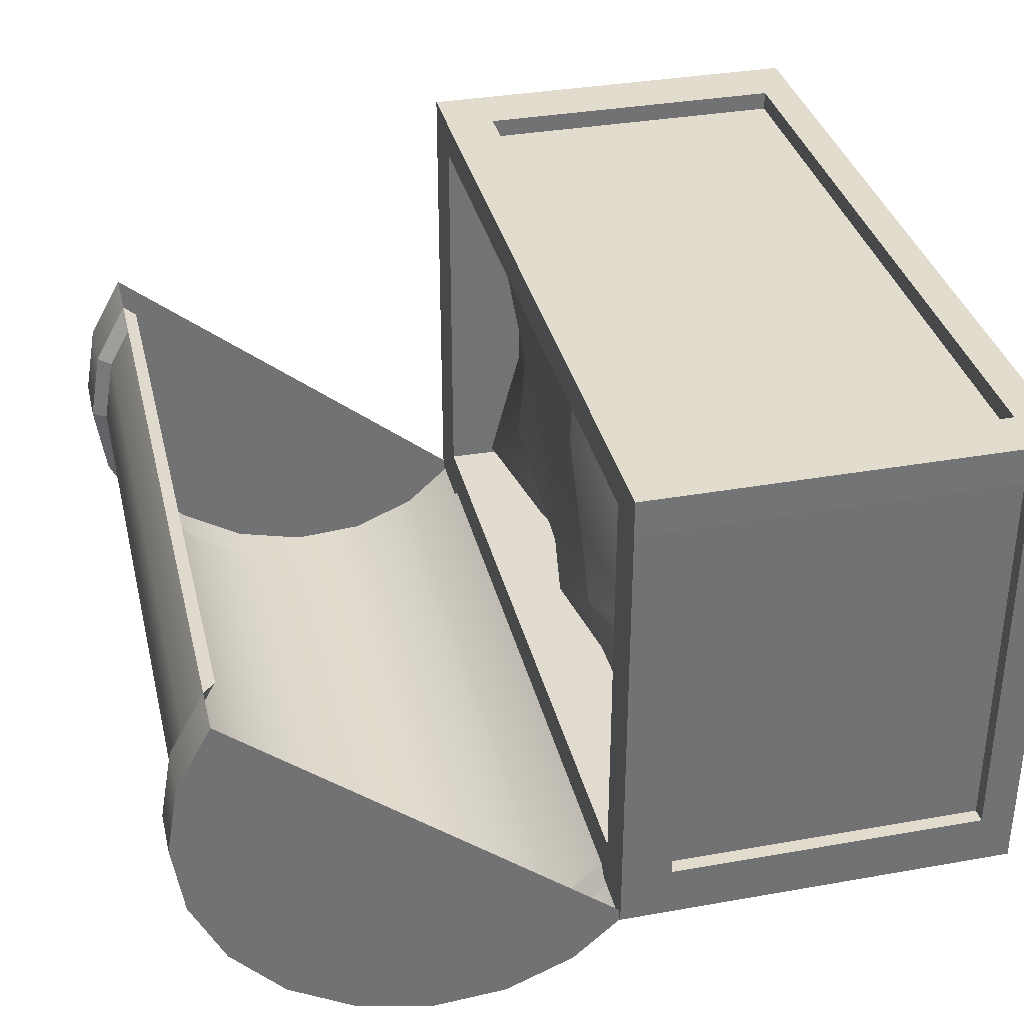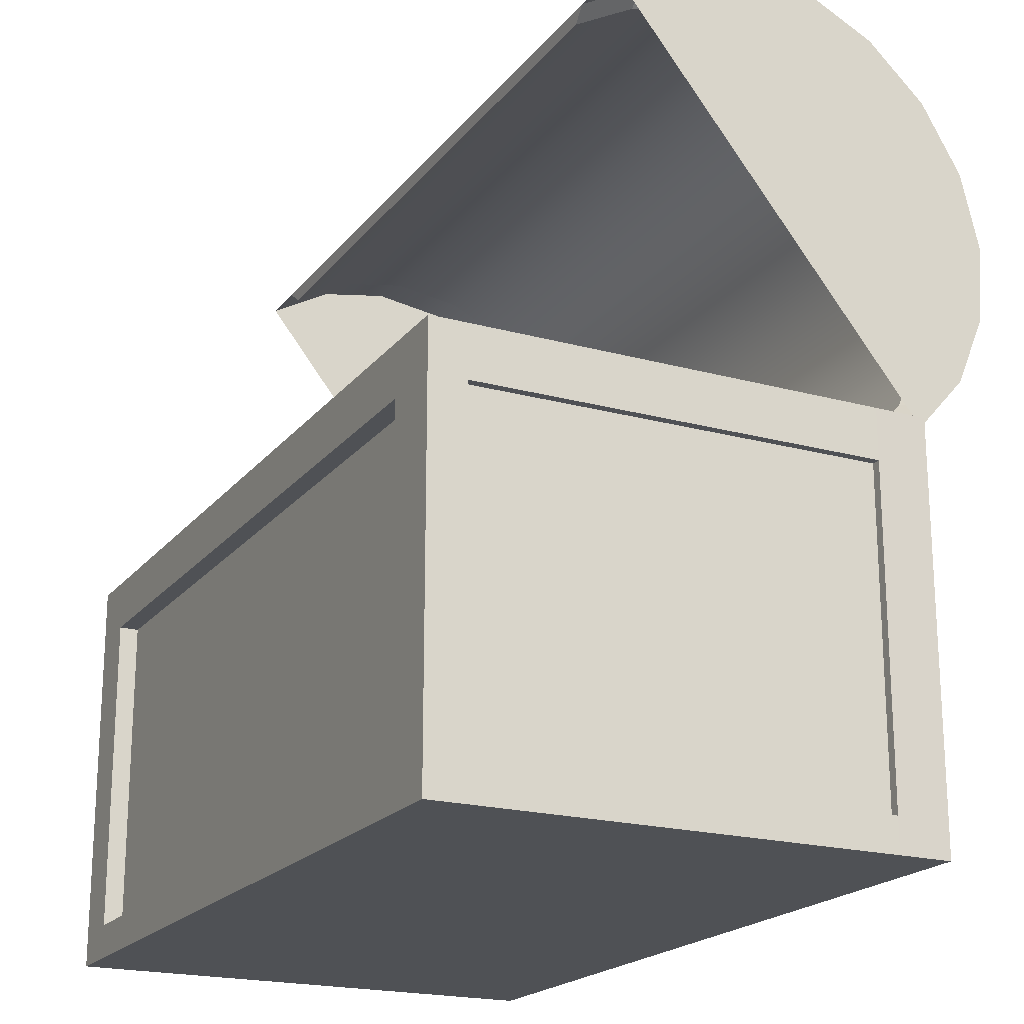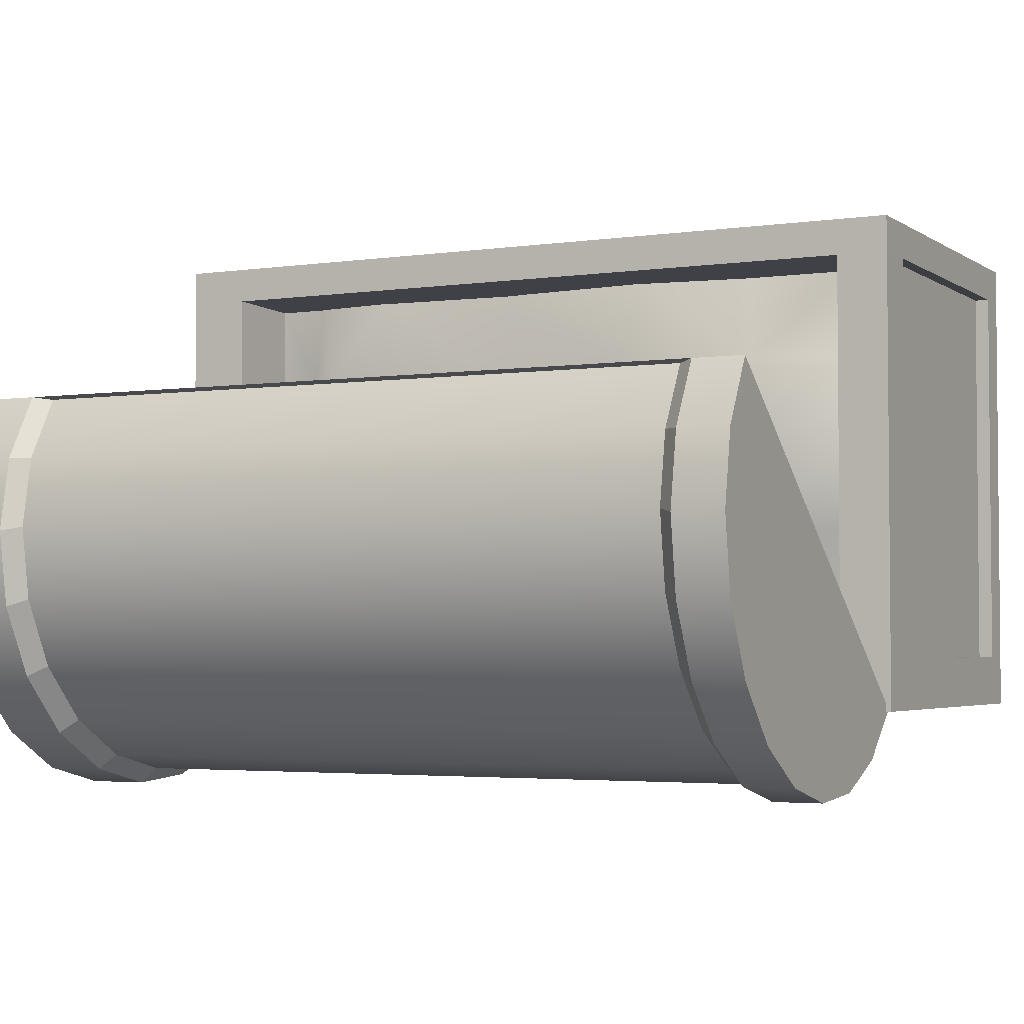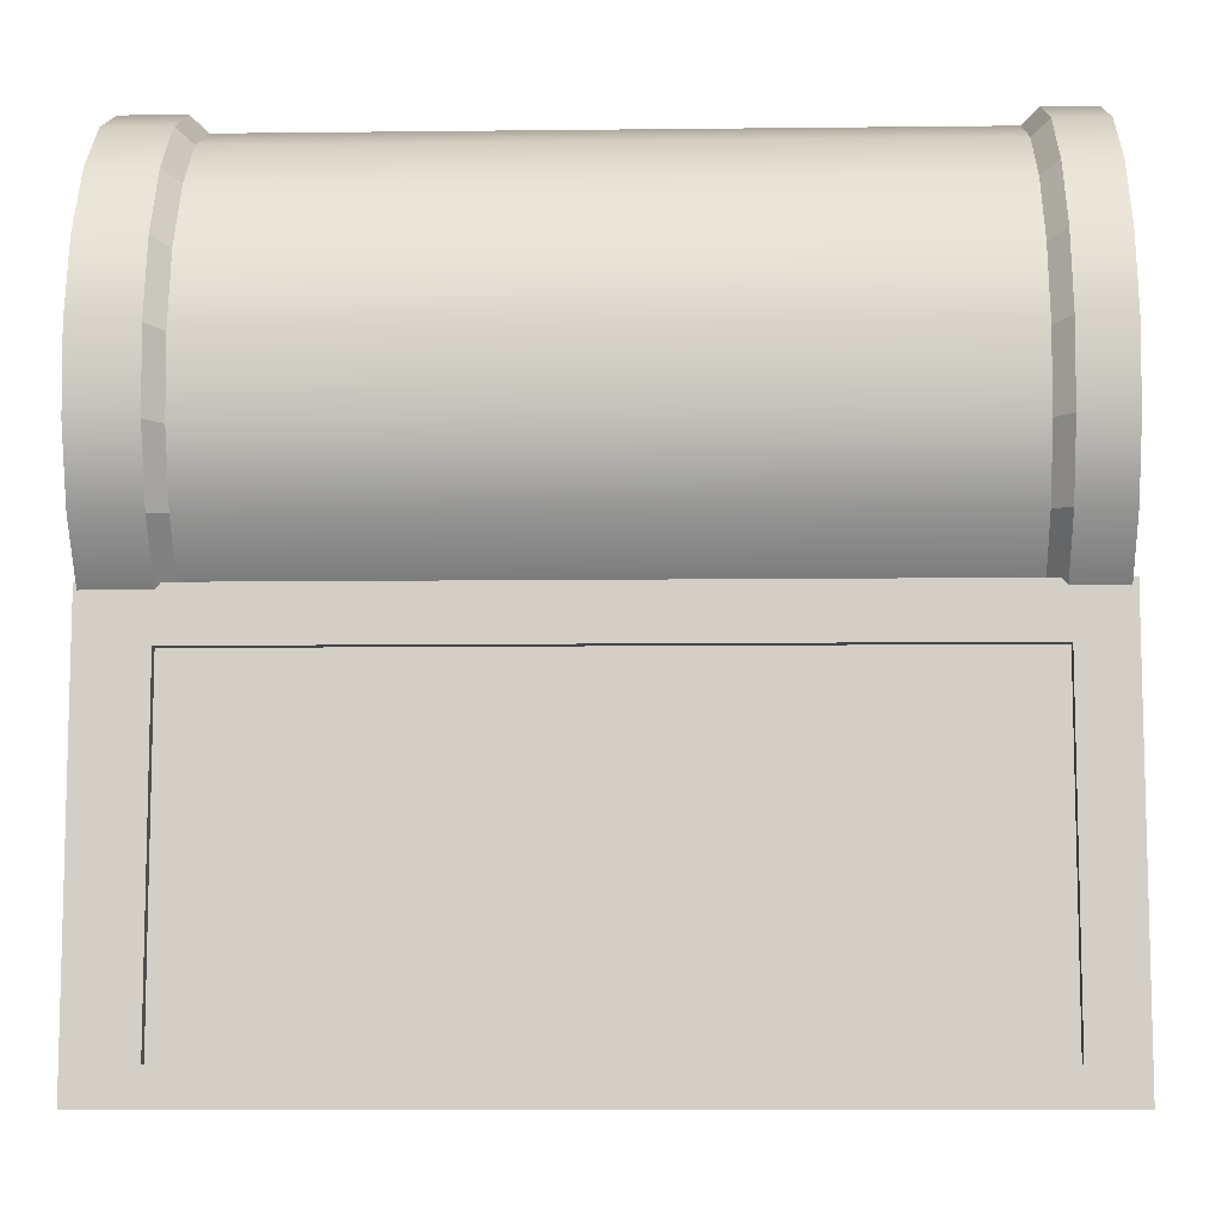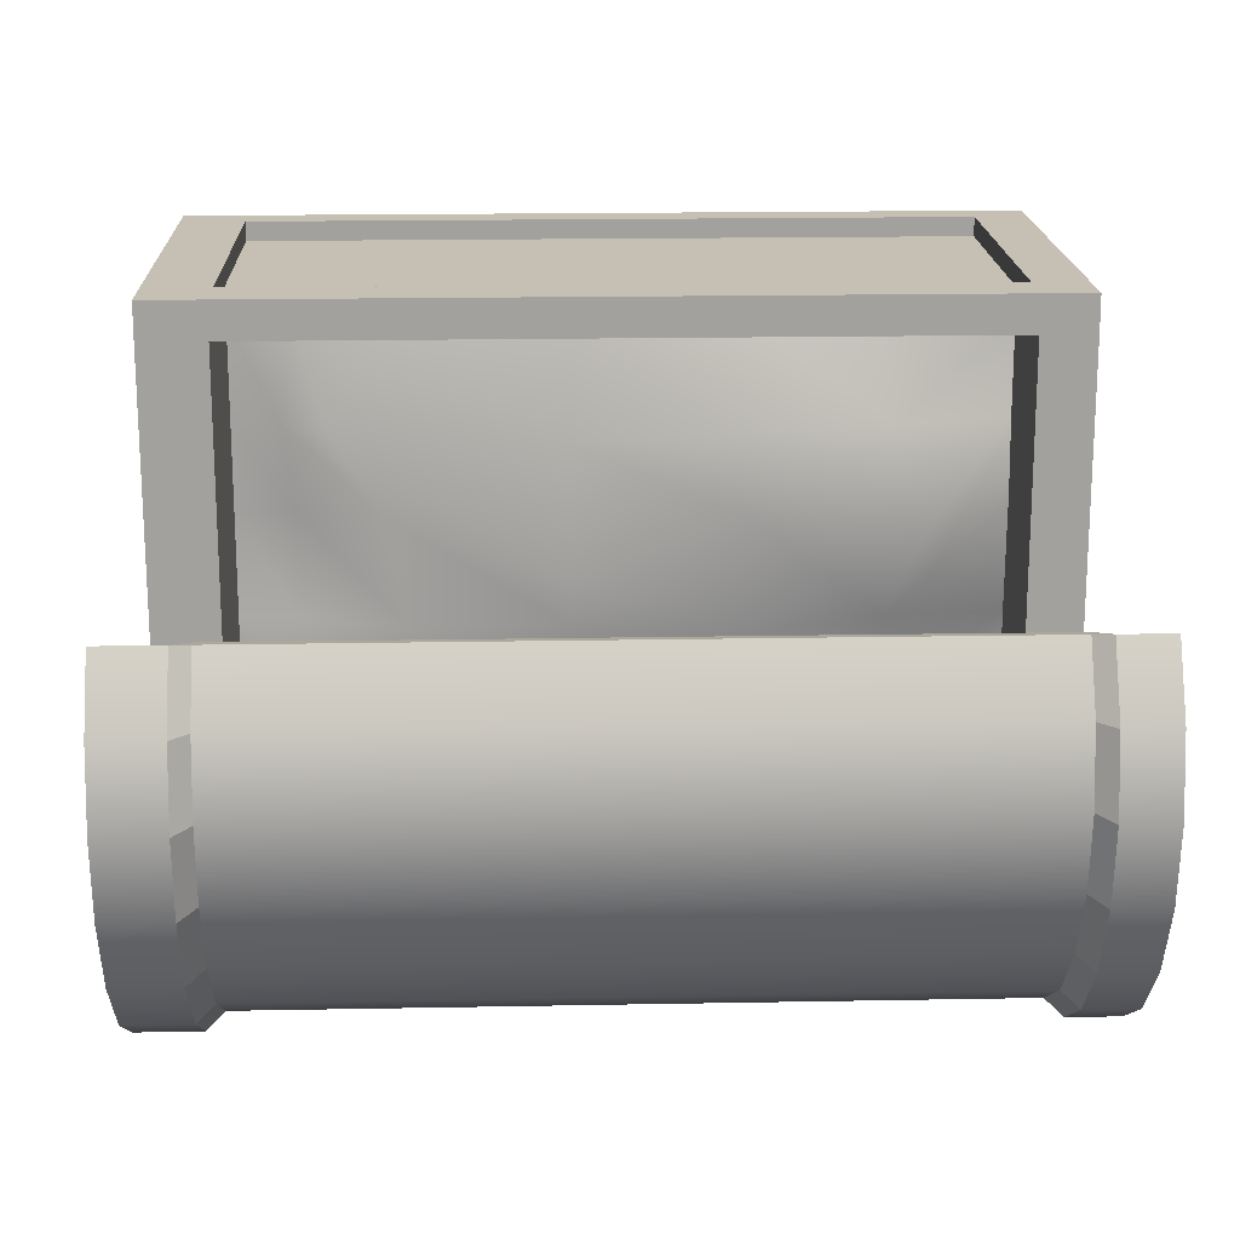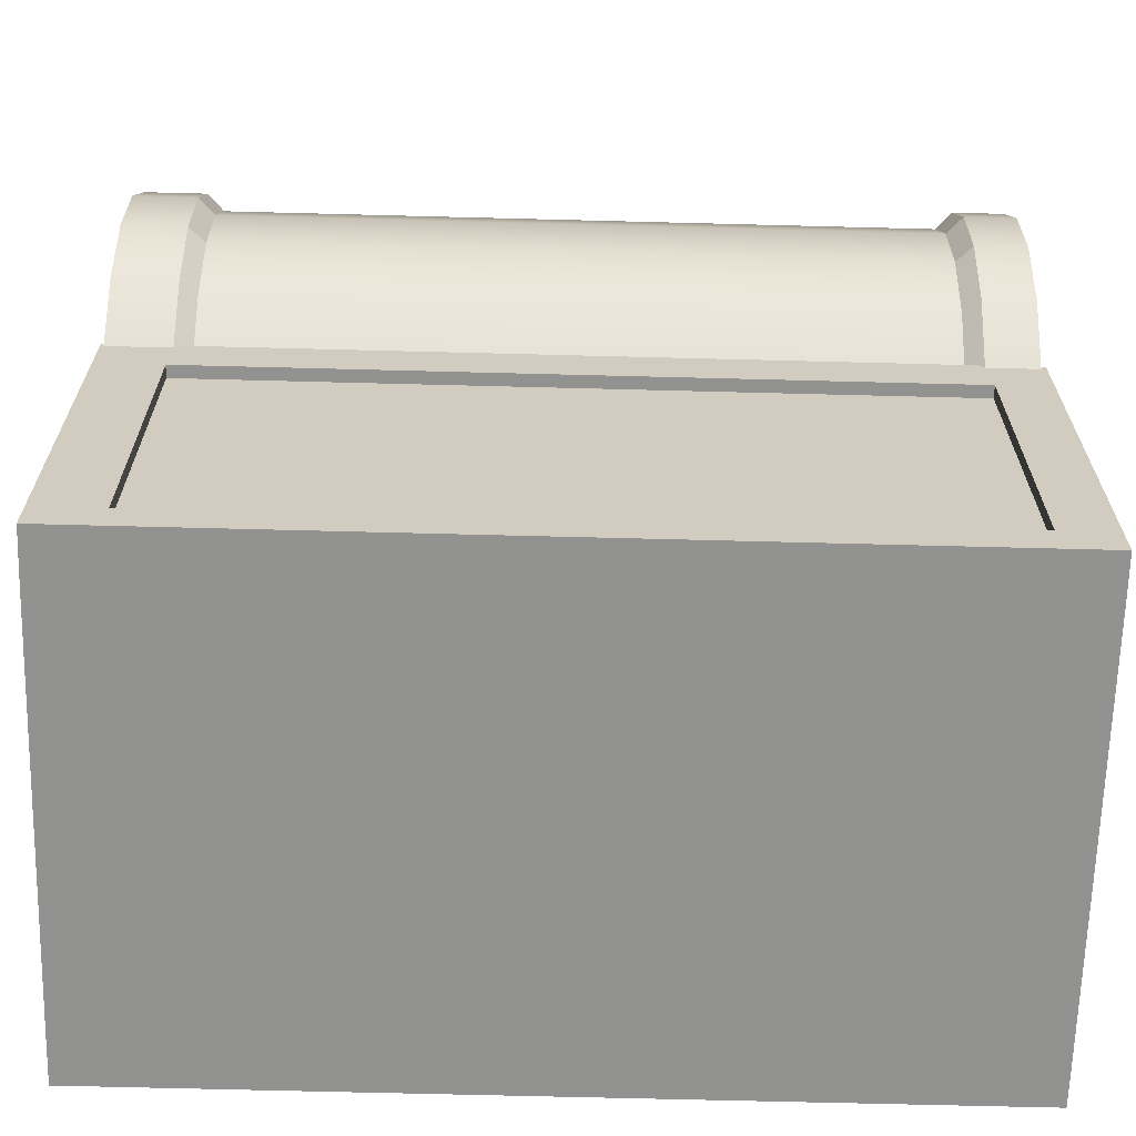
<metadata>
{"format":"obj","ext":"obj","renderer":"f3d","projection":"perspective","resolution":1024,"background":"white","views":[{"elev":34.7,"azim":-103.4,"up":"+Z"},{"elev":-20.1,"azim":63.1,"up":"+Y"},{"elev":-3.3,"azim":-153.2,"up":"+Z"},{"elev":-9.5,"azim":-178.3,"up":"+Y"},{"elev":18.1,"azim":177.9,"up":"+Z"},{"elev":-66.3,"azim":178.5,"up":"+Y"}]}
</metadata>
<code>
g default
v 2.915 4.571 -2.219
v 2.915 4.051 -2.344
v 2.915 3.528 -2.307
v 2.915 3.054 -2.111
v 2.915 2.676 -1.776
v 2.915 5.384 0.3992
v 2.915 5.63 -0.04224
v 2.915 5.719 -0.547
v 2.915 5.642 -1.066
v 2.915 5.408 -1.547
v 2.915 5.039 -1.945
v -2.823 4.571 -2.219
v -2.823 4.051 -2.344
v -2.823 3.528 -2.307
v -2.823 3.054 -2.111
v -2.823 2.676 -1.776
v -2.823 5.384 0.3992
v -2.823 5.63 -0.04224
v -2.823 5.719 -0.547
v -2.823 5.642 -1.066
v -2.823 5.408 -1.547
v -2.823 5.039 -1.945
v -2.477 2.676 -1.776
v -2.477 3.054 -2.111
v -2.477 3.528 -2.307
v -2.477 4.051 -2.344
v -2.477 4.571 -2.219
v -2.477 5.039 -1.945
v -2.477 5.408 -1.547
v -2.477 5.642 -1.066
v -2.477 5.719 -0.547
v -2.477 5.63 -0.04224
v -2.477 5.384 0.3992
v 2.489 2.676 -1.776
v 2.489 3.054 -2.111
v 2.489 3.528 -2.307
v 2.489 4.051 -2.344
v 2.489 4.571 -2.219
v 2.489 5.039 -1.945
v 2.489 5.408 -1.547
v 2.489 5.642 -1.066
v 2.489 5.719 -0.547
v 2.489 5.63 -0.04224
v 2.489 5.384 0.3992
v 2.377 2.71 -1.694
v 2.377 3.071 -2.014
v -2.366 2.71 -1.694
v -2.366 3.071 -2.014
v 2.377 3.523 -2.201
v -2.366 3.523 -2.201
v 2.377 4.023 -2.236
v -2.366 4.023 -2.236
v 2.377 4.52 -2.117
v -2.366 4.52 -2.117
v 2.377 4.967 -1.855
v -2.366 4.967 -1.855
v 2.377 5.32 -1.475
v -2.366 5.32 -1.475
v 2.377 5.543 -1.015
v -2.366 5.543 -1.015
v 2.377 5.616 -0.5198
v -2.366 5.616 -0.5198
v 2.377 5.531 -0.03774
v -2.366 5.531 -0.03774
v 2.377 5.296 0.3839
v -2.366 5.296 0.3839
g chest_lid1
f 1 2 37 38
f 2 3 36 37
f 3 4 35 36
f 4 5 34 35
f 6 7 43 44
f 7 8 42 43
f 8 9 41 42
f 9 10 40 41
f 10 11 39 40
f 11 1 38 39
f 11 10 9 8 7 6 5 4 3 2 1
f 16 17 18 19 20 21 22 12 13 14 15
f 24 23 16 15
f 25 24 15 14
f 26 25 14 13
f 27 26 13 12
f 28 27 12 22
f 29 28 22 21
f 30 29 21 20
f 31 30 20 19
f 32 31 19 18
f 33 32 18 17
f 46 45 47 48
f 49 46 48 50
f 51 49 50 52
f 53 51 52 54
f 55 53 54 56
f 57 55 56 58
f 59 57 58 60
f 61 59 60 62
f 63 61 62 64
f 65 63 64 66
f 35 34 45 46
f 34 23 47 45
f 23 24 48 47
f 36 35 46 49
f 24 25 50 48
f 37 36 49 51
f 25 26 52 50
f 38 37 51 53
f 26 27 54 52
f 39 38 53 55
f 27 28 56 54
f 40 39 55 57
f 28 29 58 56
f 41 40 57 59
f 29 30 60 58
f 42 41 59 61
f 30 31 62 60
f 43 42 61 63
f 31 32 64 62
f 44 43 63 65
f 32 33 66 64
f 33 44 65 66
g default
v -2.446 0.1385 1.429
v 2.446 0.1385 1.429
v -2.446 2.176 1.429
v 2.446 2.176 1.429
v -2.446 2.176 -1.429
v 2.446 2.176 -1.429
v -2.446 0.1385 -1.429
v 2.446 0.1385 -1.429
v -2.495 -0.1085 1.421
v 2.495 -0.1085 1.421
v -2.495 2.734 1.421
v 2.495 2.734 1.421
v -2.495 2.734 -1.421
v 2.495 2.734 -1.421
v -2.495 -0.1085 -1.421
v 2.495 -0.1085 -1.421
v -2.294 0.4975 1.307
v 2.294 0.4975 1.307
v 2.294 0.4975 -1.307
v -2.294 0.4975 -1.307
v -2.495 -0.1085 1.675
v 2.495 -0.1085 1.675
v 2.495 2.734 1.675
v -2.495 2.734 1.675
v 2.939 -0.1085 -1.421
v 2.94 -0.1085 1.421
v 2.939 2.734 -1.421
v 2.94 2.734 1.421
v -2.495 2.734 -1.79
v 2.495 2.734 -1.79
v 2.495 -0.1085 -1.79
v -2.495 -0.1085 -1.79
v -2.86 -0.1085 -1.421
v -2.86 -0.1085 1.421
v -2.86 2.734 1.421
v -2.86 2.734 -1.421
v -2.858 -0.1085 1.675
v -2.858 2.734 1.675
v 2.939 2.734 1.675
v 2.939 -0.1085 1.675
v 2.937 -0.1085 -1.79
v 2.937 2.734 -1.79
v -2.858 2.734 -1.79
v -2.858 -0.1085 -1.79
v -2.86 0.1313 1.421
v -2.86 0.1331 -1.421
v -2.495 0.1313 -1.421
v -2.858 0.1313 -1.79
v -2.495 0.1313 -1.79
v 2.495 0.1313 -1.79
v 2.937 0.1313 -1.79
v 2.939 0.1287 -1.421
v 2.495 0.1313 -1.421
v 2.94 0.1313 1.421
v 2.939 0.1313 1.675
v 2.495 0.1313 1.675
v -2.495 0.1313 1.675
v -2.858 0.1313 1.675
v -2.677 0.1313 -1.421
v -2.677 0.2411 -1.421
v 2.717 0.1313 -1.421
v 2.717 0.2411 -1.421
v 2.94 2.376 1.421
v 2.939 2.376 1.675
v 2.495 2.376 1.675
v -2.495 2.376 1.675
v -2.858 2.376 1.675
v -2.86 2.376 1.421
v -2.86 2.382 -1.421
v -2.858 2.382 -1.79
v -2.495 2.382 -1.79
v 2.495 2.382 -1.79
v 2.937 2.382 -1.79
v 2.939 2.382 -1.421
v 2.495 0.1313 1.541
v -2.495 0.1313 1.541
v 2.495 2.376 1.541
v -2.495 2.376 1.541
v -2.758 2.382 -1.421
v -2.758 2.376 1.421
v -2.758 0.1331 -1.421
v -2.758 0.1313 1.421
v 2.877 0.1287 -1.421
v 2.878 0.1313 1.421
v 2.877 2.382 -1.421
v 2.878 2.376 1.421
v -2.495 2.382 -1.704
v 2.495 2.382 -1.704
v 2.495 0.1313 -1.704
v -2.495 0.1313 -1.704
v -1.617 2.176 -1.429
v -1.617 0.1385 -1.429
v -1.617 0.1385 1.429
v -1.617 2.176 1.429
v -0.7636 2.176 -1.429
v -0.7636 0.1385 -1.429
v -0.7636 0.1385 1.429
v -0.7636 2.261 1.429
v 0.3367 2.176 -1.429
v 0.3367 0.1385 -1.429
v 0.3367 0.1385 1.429
v 0.3367 2.176 1.429
v 1.347 2.176 -1.429
v 1.347 0.1385 -1.429
v 1.347 0.1385 1.429
v 1.449 2.231 1.429
v 2.055 2.176 -1.429
v 2.055 0.1385 -1.429
v 2.055 0.1385 1.429
v 2.055 2.176 1.429
v 2.446 2.176 -1.088
v 2.055 2.498 -1.088
v 1.347 2.255 -1.088
v 0.3367 2.329 -1.088
v -0.7636 2.314 -1.088
v -1.617 2.176 -1.088
v -2.446 2.176 -1.088
v -2.446 0.1385 -1.088
v -1.617 0.1385 -1.088
v -0.7636 0.1385 -1.088
v 0.3367 0.1385 -1.088
v 1.347 0.1385 -1.088
v 2.055 0.1385 -1.088
v 2.446 0.1385 -1.088
v 2.446 2.176 -0.4947
v 2.055 2.214 -0.4947
v 1.347 2.44 -0.4947
v 0.3367 2.22 -0.5556
v -0.7636 2.638 -0.4947
v -1.656 2.272 -0.4947
v -2.446 2.176 -0.4947
v -2.446 0.1385 -0.4947
v -1.617 0.1385 -0.4947
v -0.7636 0.1385 -0.4947
v 0.3367 0.1385 -0.4947
v 1.347 0.1385 -0.4947
v 2.055 0.1385 -0.4947
v 2.446 0.1385 -0.4947
v 2.446 2.176 0.2014
v 2.056 2.177 0.2014
v 1.507 2.302 0.2014
v 0.3367 2.455 -0.1883
v -0.7663 2.385 0.2014
v -1.869 2.729 0.2014
v -2.455 2.195 0.2014
v -2.446 0.1385 0.2014
v -1.617 0.1385 0.2014
v -0.7636 0.1385 0.2014
v 0.3367 0.1385 0.2014
v 1.347 0.1385 0.2014
v 2.055 0.1385 0.2014
v 2.446 0.1385 0.2014
v 2.446 2.176 0.7748
v 2.124 2.213 0.7748
v 1.836 2.436 0.7748
v 0.3367 2.268 0.6464
v -0.7636 2.583 0.7748
v -1.7 2.366 0.7748
v -2.446 2.176 0.7748
v -2.446 0.1385 0.7748
v -1.617 0.1385 0.7748
v -0.7636 0.1385 0.7748
v 0.3367 0.1385 0.7748
v 1.347 0.1385 0.7748
v 2.055 0.1385 0.7748
v 2.446 0.1385 0.7748
g chest
f 67 159 160 69
f 69 160 224 225
f 71 157 158 73
f 226 227 159 67
f 68 232 219 70
f 226 67 69 225
f 87 88 122 123
f 83 84 85 86
f 115 116 97 98
f 81 82 76 75
f 91 118 120 92
f 99 100 111 112
f 77 78 84 83
f 78 80 85 84
f 80 79 86 85
f 79 77 83 86
f 75 76 88 87
f 92 120 121 106
f 78 77 90 89
f 124 111 100 103
f 76 82 91 92
f 127 93 140 118
f 80 78 94 93
f 78 76 92 120 129 94
f 79 80 96 95
f 118 91 107 117
f 82 81 98 97
f 99 112 114 110
f 81 75 100 99
f 75 77 101 134 111 100
f 77 79 102 101
f 79 113 126 112 135 102
f 77 75 100 111 134 101
f 75 87 103 100
f 87 123 124 103
f 90 77 101 104
f 76 78 94 129 120 92
f 78 89 105 94
f 122 88 106 121
f 88 76 92 106
f 80 119 128 118 140 93
f 82 97 107 91
f 97 116 117 107
f 96 80 93 108
f 102 135 112 125 113 79
f 79 95 109 102
f 115 98 110 114
f 98 81 99 110
f 102 135 134 101
f 81 113 125 112 99
f 112 126 99
f 114 112 135 136
f 137 115 114 136
f 153 154 155 156
f 117 116 138 139
f 140 118 117 139
f 82 119 127 118 91
f 118 128 91
f 150 149 151 152
f 121 120 129 130
f 131 122 121 130
f 142 141 143 144
f 124 123 132 133
f 134 111 124 133
f 126 113 81 99
f 119 80 93 127
f 128 119 82 91
f 130 129 94 105
f 89 131 130 105
f 132 131 89 90
f 133 132 90 104
f 101 134 133 104
f 136 135 102 109
f 95 137 136 109
f 95 96 138 137
f 139 138 96 108
f 93 140 139 108
f 146 145 147 148
f 129 140 93 94
f 123 122 141 142
f 122 131 143 141
f 131 132 144 143
f 132 123 142 144
f 134 135 145 146
f 135 112 147 145
f 112 111 148 147
f 111 134 146 148
f 120 118 149 150
f 118 140 151 149
f 140 129 152 151
f 129 120 150 152
f 137 138 154 153
f 138 116 155 154
f 116 115 156 155
f 115 137 153 156
f 157 161 162 158
f 159 227 228 163
f 160 159 163 164
f 224 160 164 223
f 161 165 166 162
f 163 228 229 167
f 164 163 167 168
f 223 164 168 222
f 165 169 170 166
f 167 229 230 171
f 168 167 171 172
f 222 168 172 221
f 169 173 174 170
f 171 230 231 175
f 172 171 175 176
f 221 172 176 220
f 173 72 74 174
f 175 231 232 68
f 176 175 68 70
f 220 176 70 219
f 173 178 177 72
f 169 179 178 173
f 165 180 179 169
f 161 181 180 165
f 157 182 181 161
f 183 182 157 71
f 73 184 183 71
f 73 158 185 184
f 186 185 158 162
f 187 186 162 166
f 188 187 166 170
f 189 188 170 174
f 190 189 174 74
f 177 190 74 72
f 178 192 191 177
f 179 193 192 178
f 180 194 193 179
f 181 195 194 180
f 182 196 195 181
f 197 196 182 183
f 184 198 197 183
f 184 185 199 198
f 200 199 185 186
f 201 200 186 187
f 202 201 187 188
f 203 202 188 189
f 204 203 189 190
f 191 204 190 177
f 192 206 205 191
f 193 207 206 192
f 194 208 207 193
f 195 209 208 194
f 196 210 209 195
f 211 210 196 197
f 198 212 211 197
f 198 199 213 212
f 214 213 199 200
f 215 214 200 201
f 216 215 201 202
f 217 216 202 203
f 218 217 203 204
f 205 218 204 191
f 206 220 219 205
f 207 221 220 206
f 208 222 221 207
f 209 223 222 208
f 210 224 223 209
f 225 224 210 211
f 212 226 225 211
f 212 213 227 226
f 228 227 213 214
f 229 228 214 215
f 230 229 215 216
f 231 230 216 217
f 232 231 217 218
f 219 232 218 205

</code>
